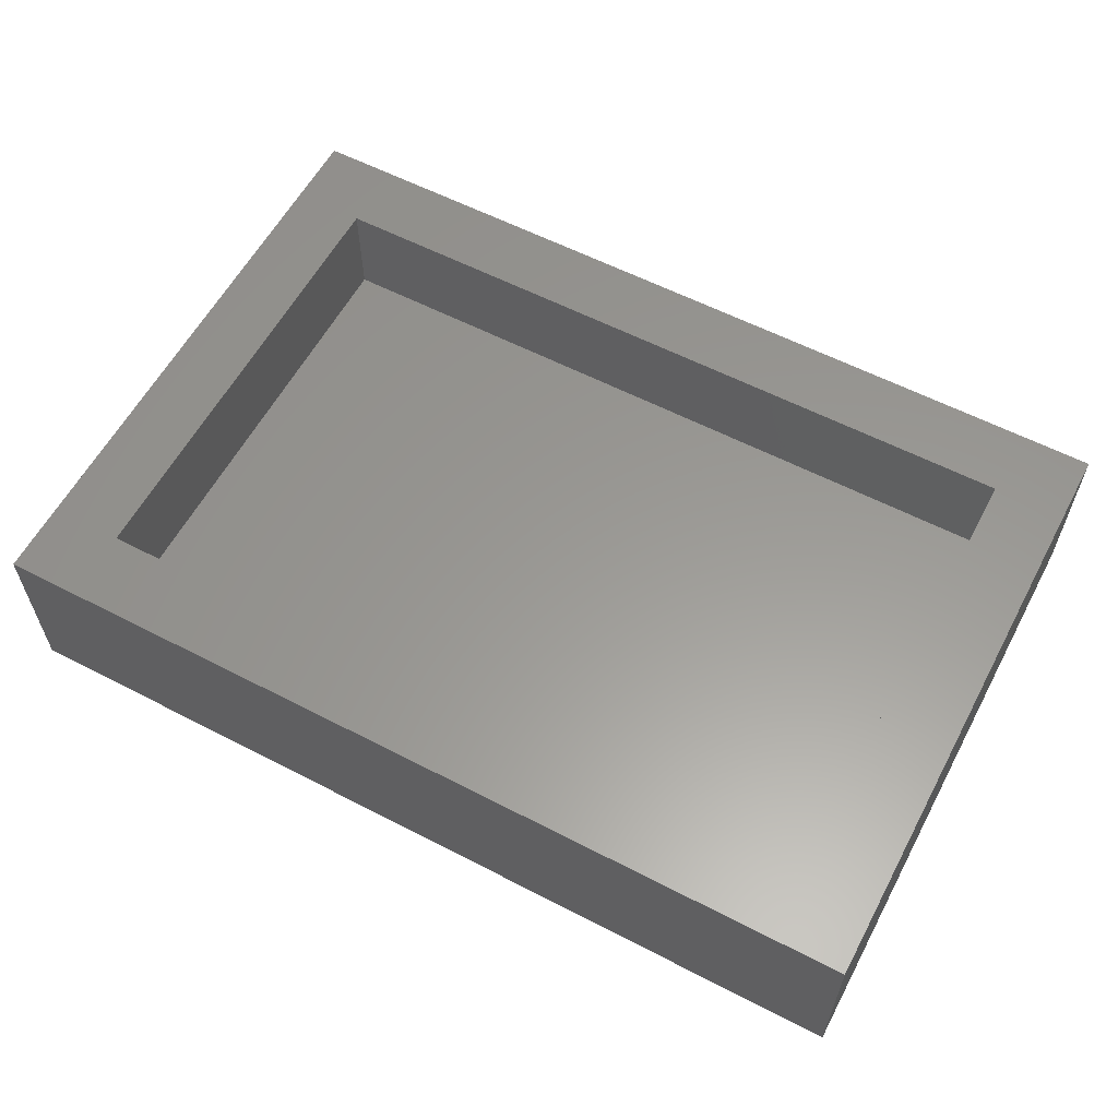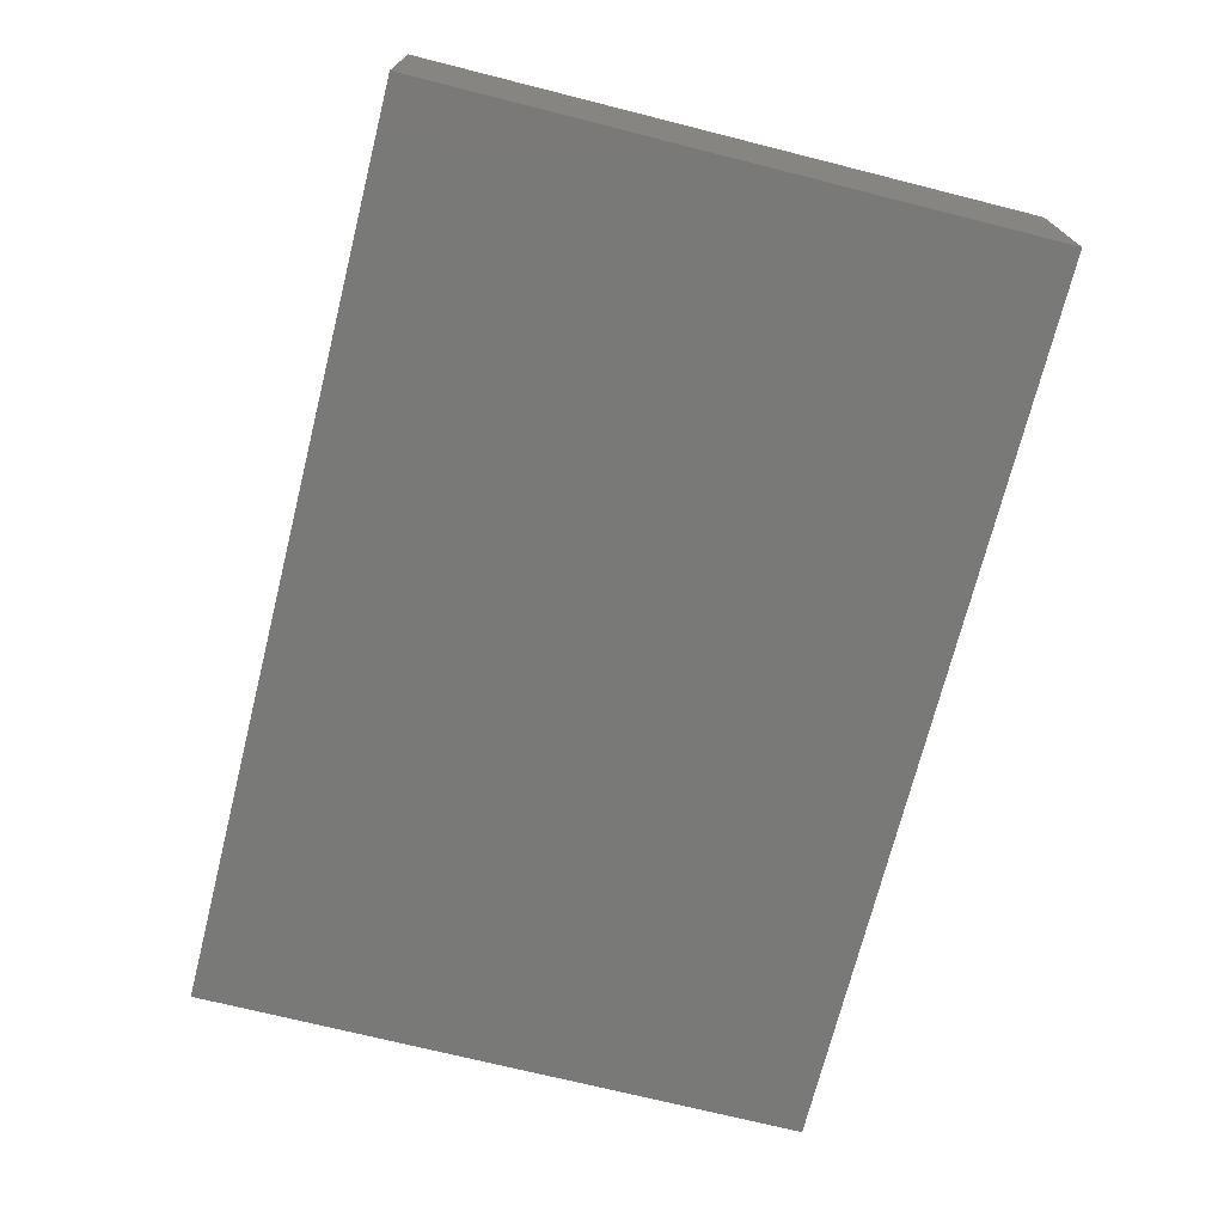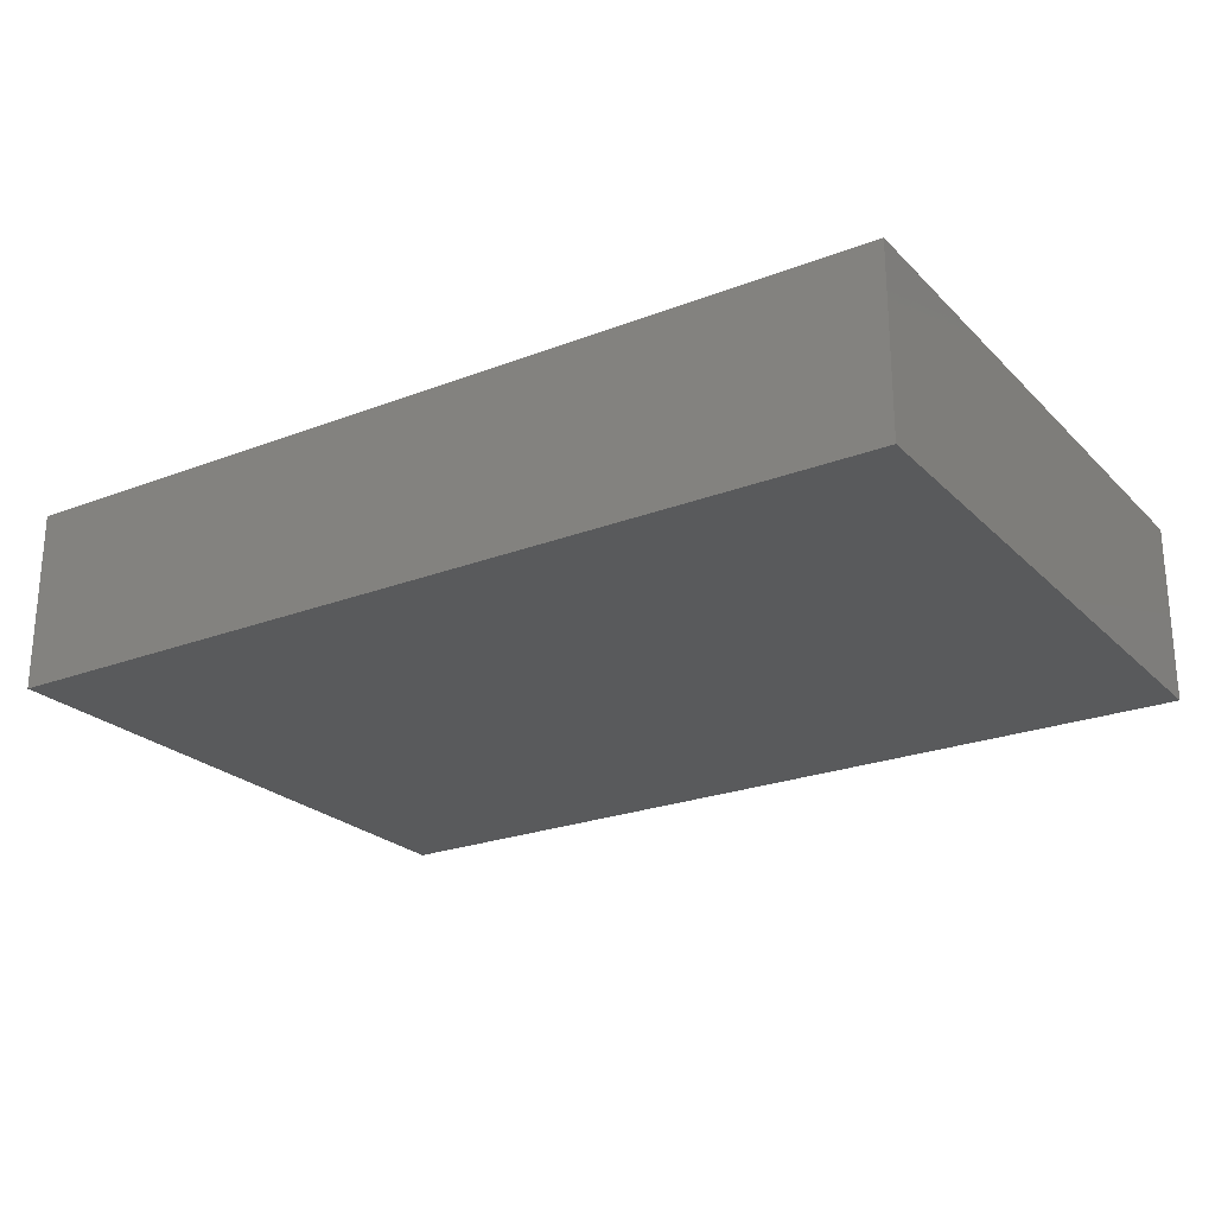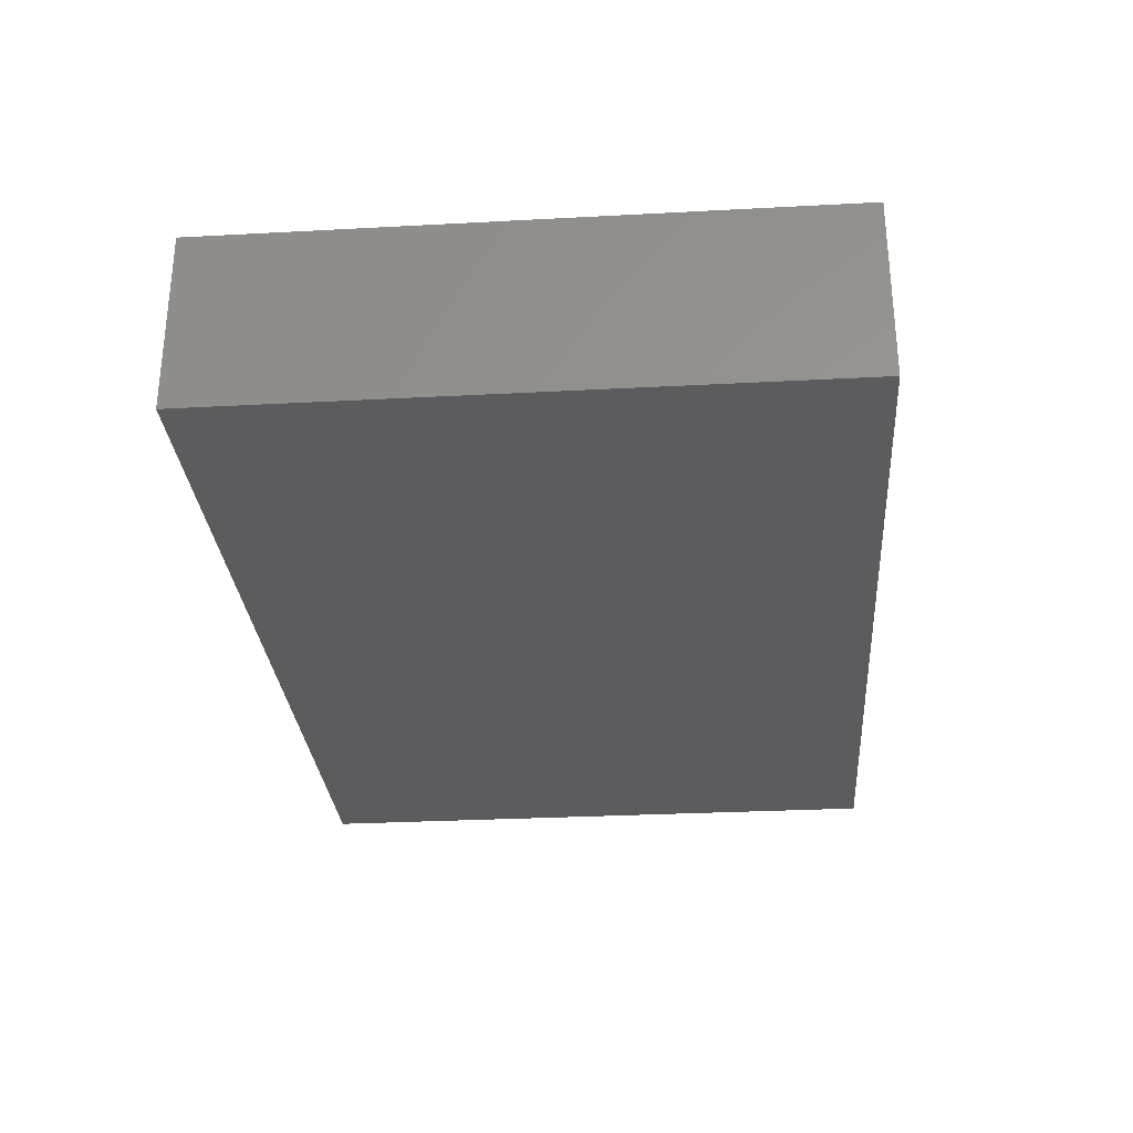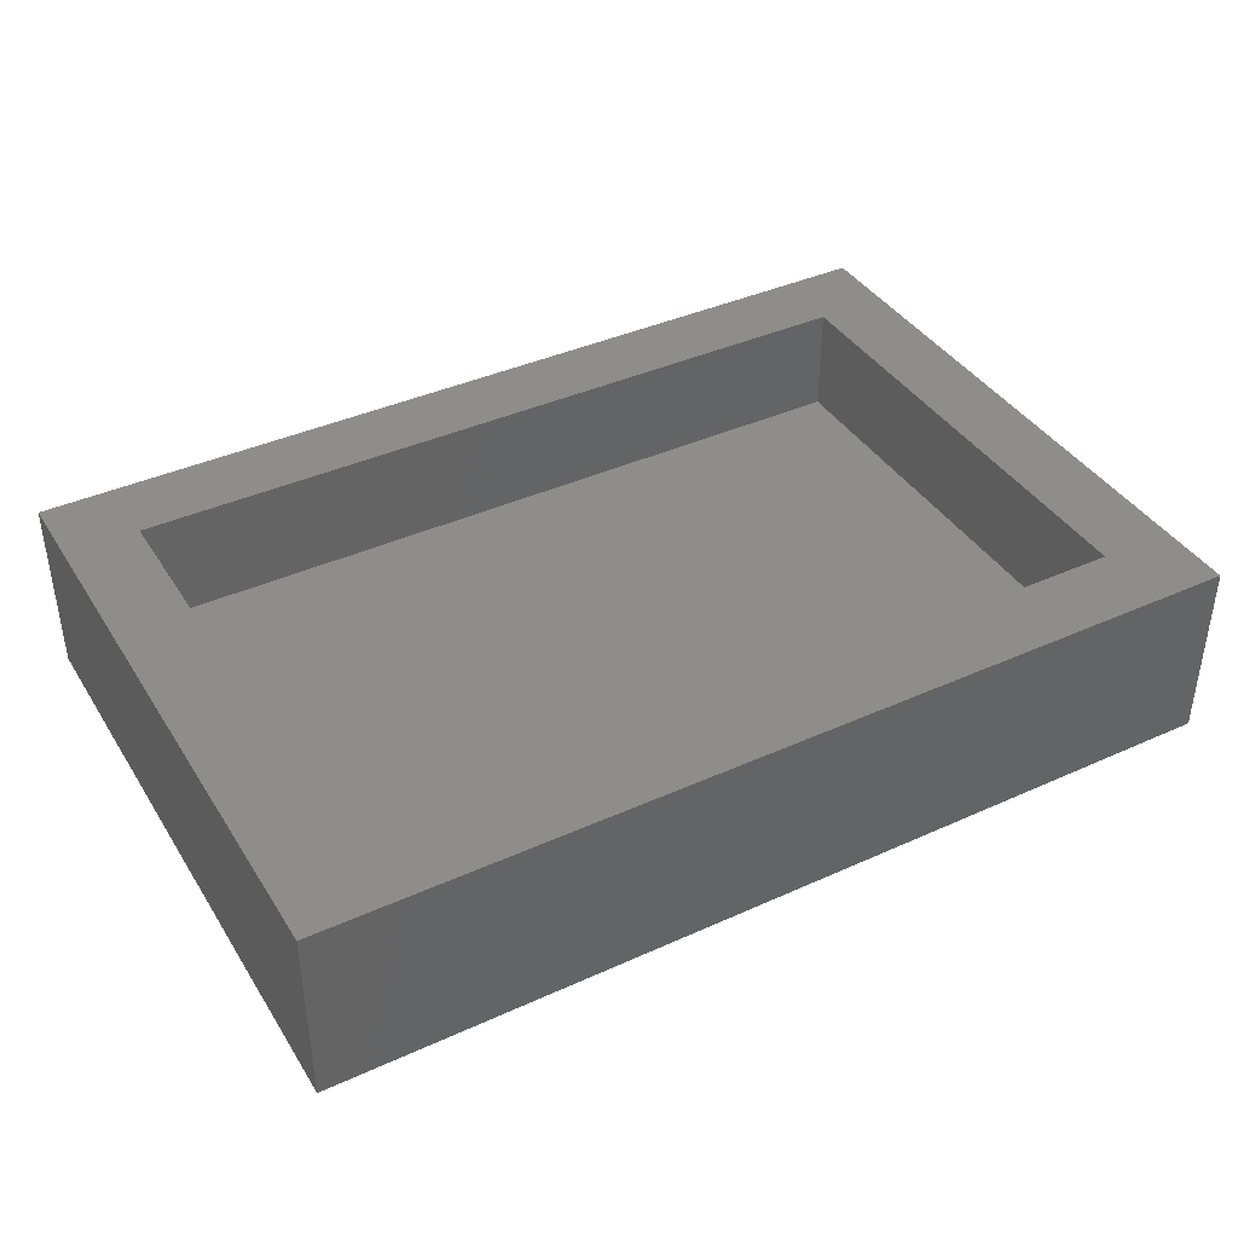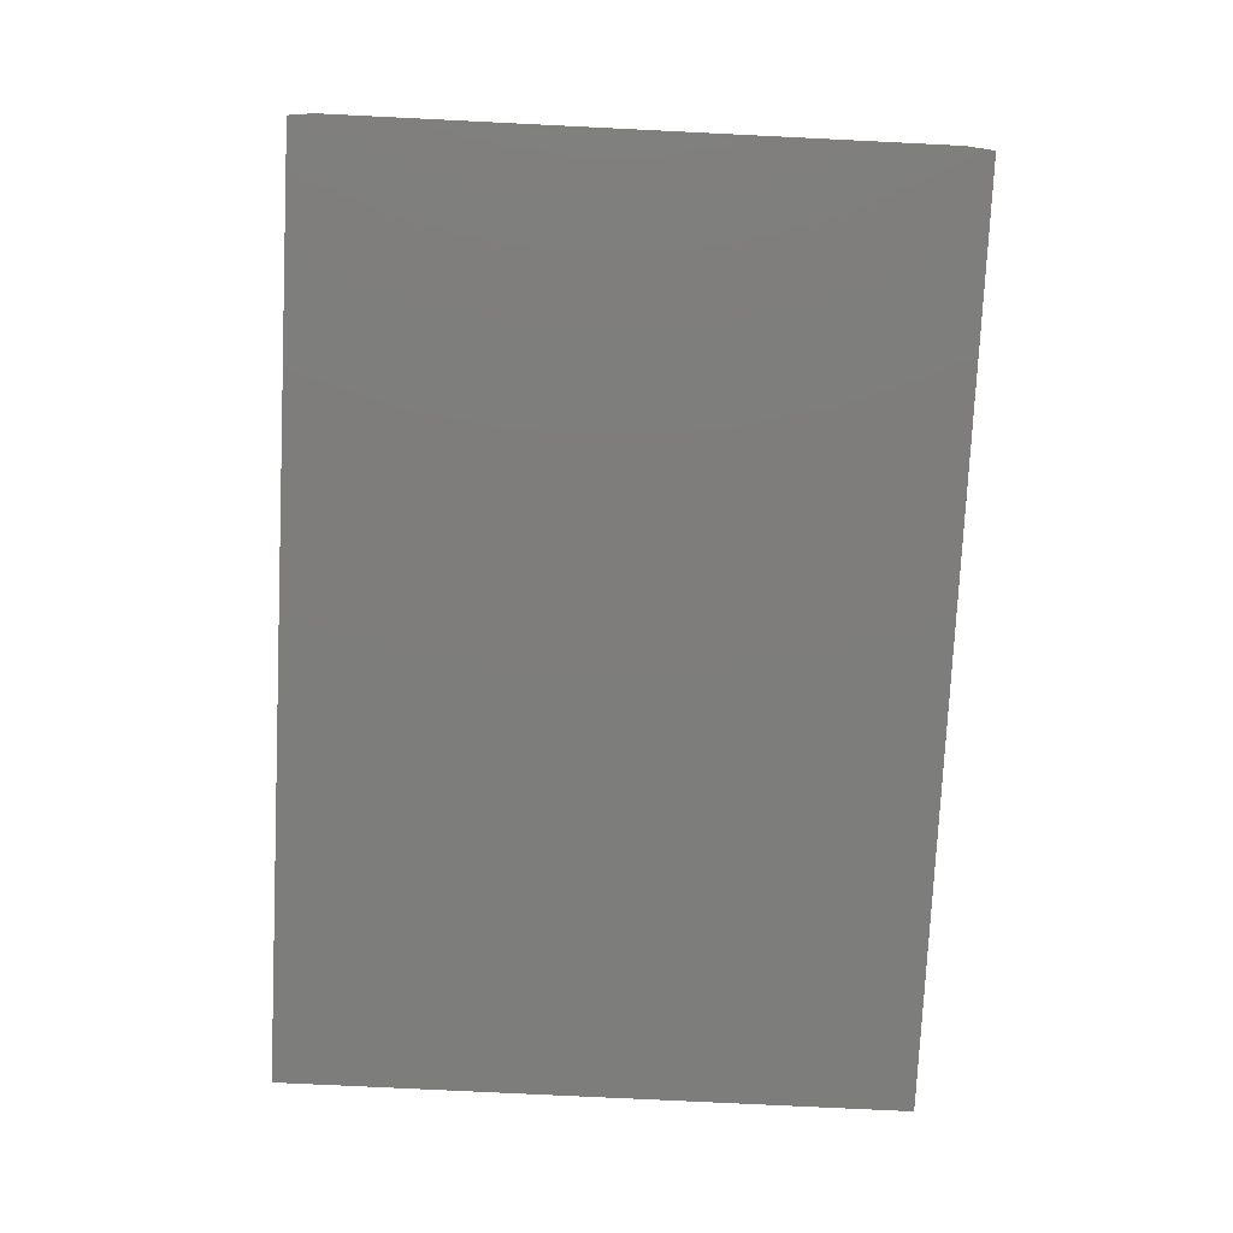
<metadata>
{"format":"stl","ext":"stl","renderer":"f3d","projection":"perspective","resolution":1024,"background":"white","views":[{"elev":59.3,"azim":-152.0,"up":"+Y"},{"elev":-71.8,"azim":-104.1,"up":"+Y"},{"elev":-23.9,"azim":-147.3,"up":"+Y"},{"elev":-29.5,"azim":94.5,"up":"+Y"},{"elev":39.7,"azim":-29.3,"up":"+Y"},{"elev":-76.9,"azim":87.2,"up":"+Y"}]}
</metadata>
<code>
# stl→obj: 16 verts, 28 faces
v -0.7031 4.816e-17 0.5004
v -0.5859 1.301e-17 -0.3672
v -0.7031 -6.505e-18 -0.4844
v 0.625 1.475e-16 -0.3672
v 0.7422 1.54e-16 -0.4844
v -0.5859 5.467e-17 0.3832
v 0.7422 2.086e-16 0.5004
v 0.625 1.891e-16 0.3832
v -0.5859 -0.1719 -0.3672
v 0.625 -0.1719 -0.3672
v 0.625 -0.1719 0.3832
v -0.5859 -0.1719 0.3832
v -0.7031 -0.2891 -0.4844
v 0.7422 -0.2891 -0.4844
v 0.7422 -0.2891 0.5004
v -0.7031 -0.2891 0.5004
f 1 2 3
f 3 2 4
f 3 4 5
f 2 1 6
f 6 1 7
f 6 7 8
f 8 7 5
f 8 5 4
f 9 10 2
f 2 10 4
f 10 11 4
f 4 11 8
f 11 12 8
f 8 12 6
f 12 9 6
f 6 9 2
f 13 3 14
f 14 3 5
f 14 5 15
f 15 5 7
f 15 7 16
f 16 7 1
f 16 1 13
f 13 1 3
f 16 13 15
f 15 13 14
f 12 11 9
f 9 11 10

</code>
